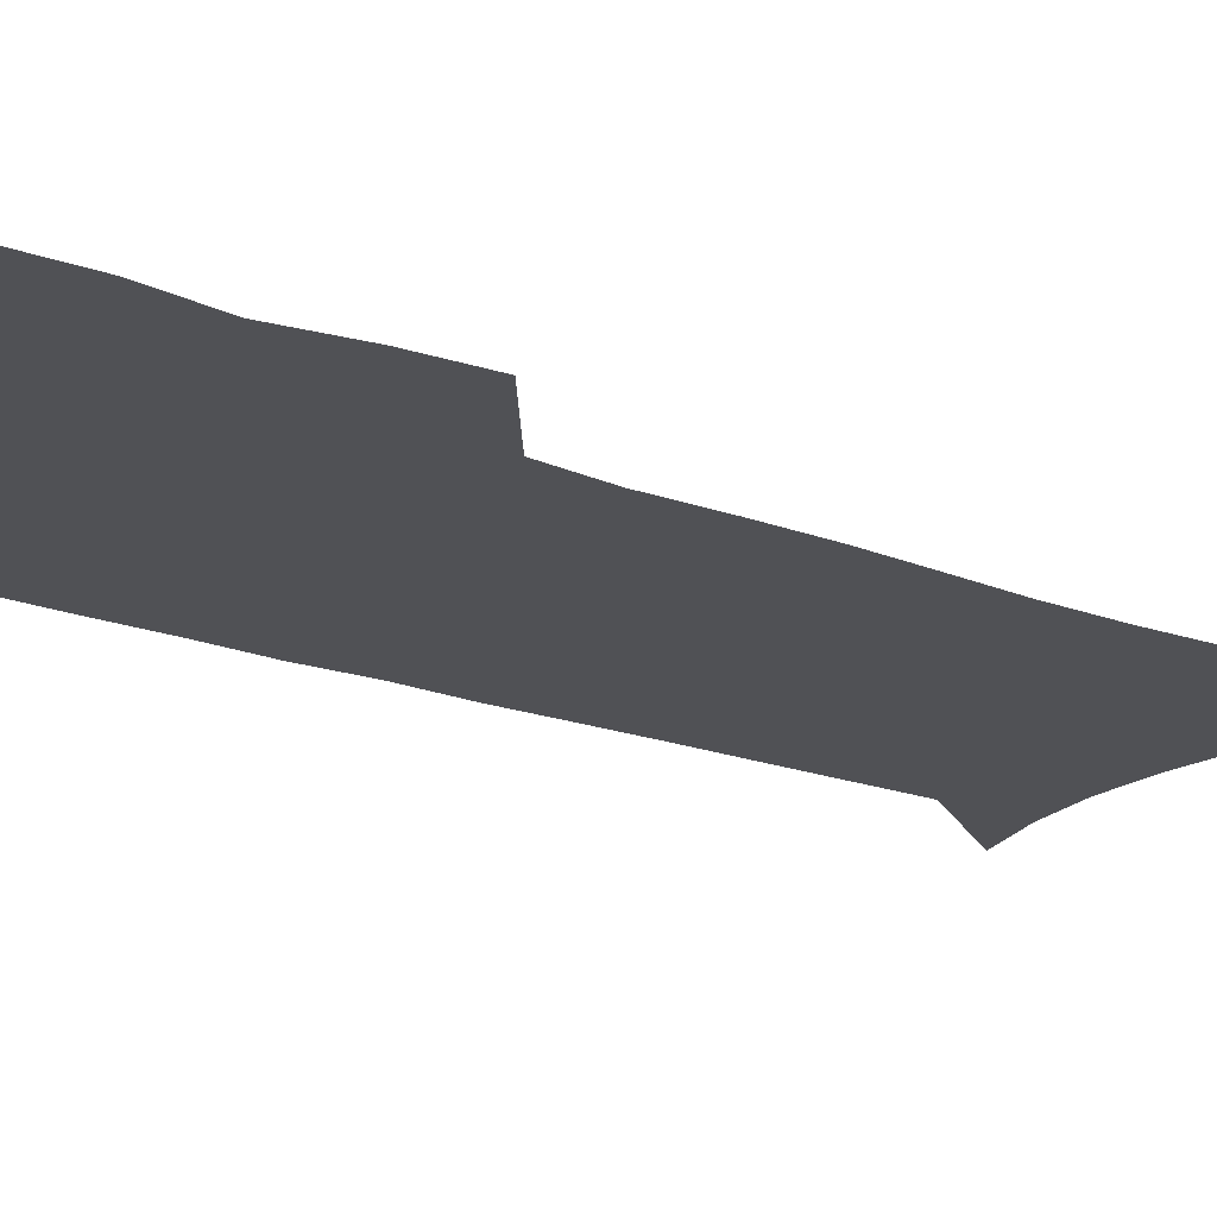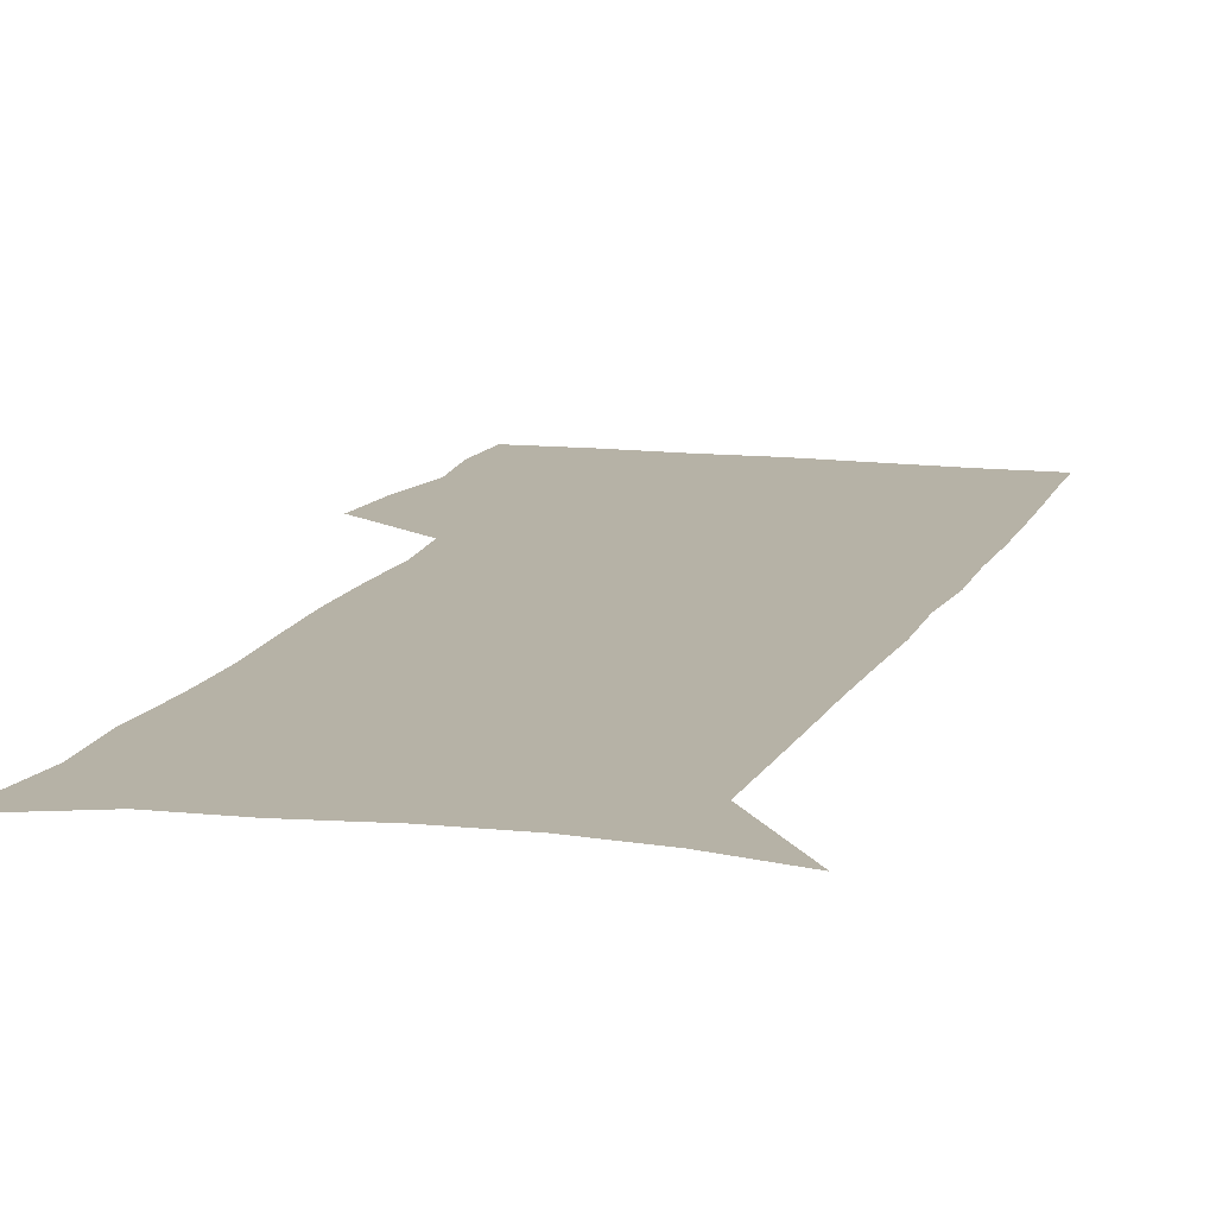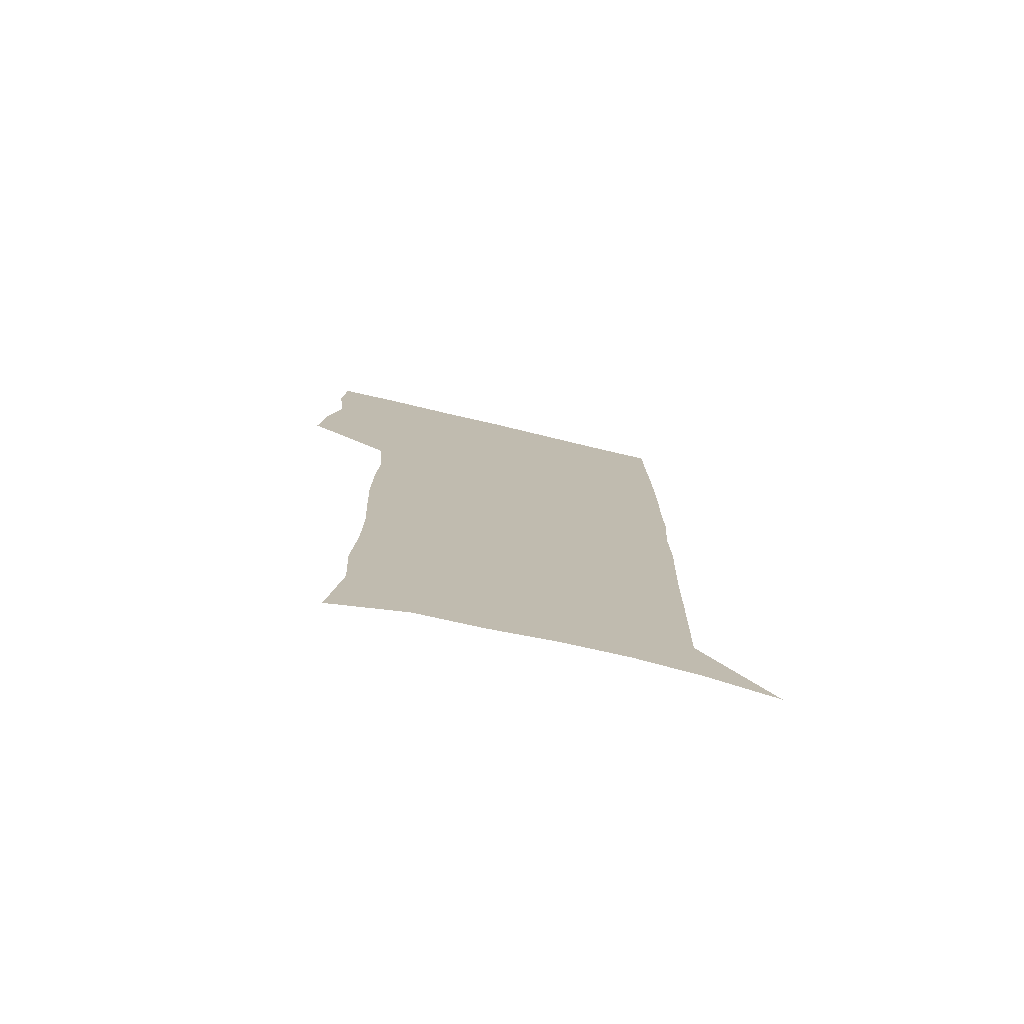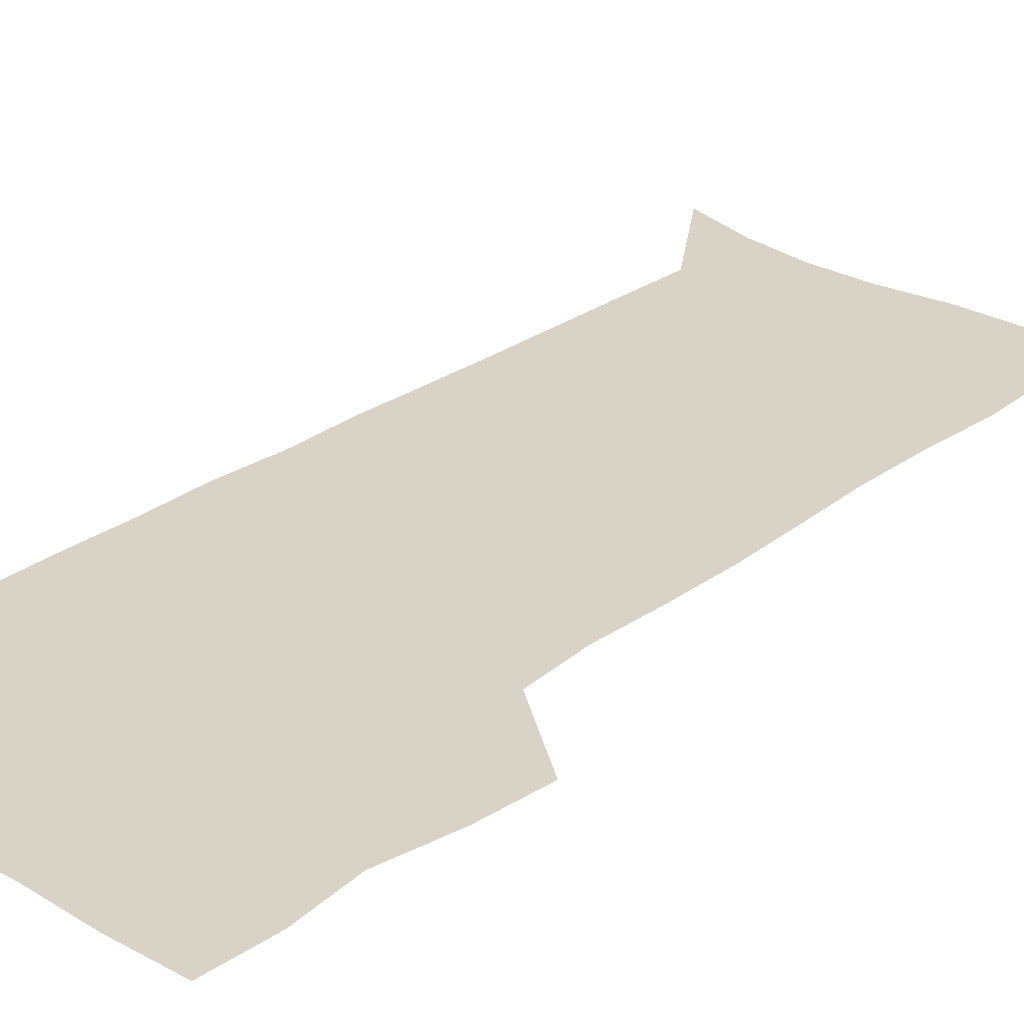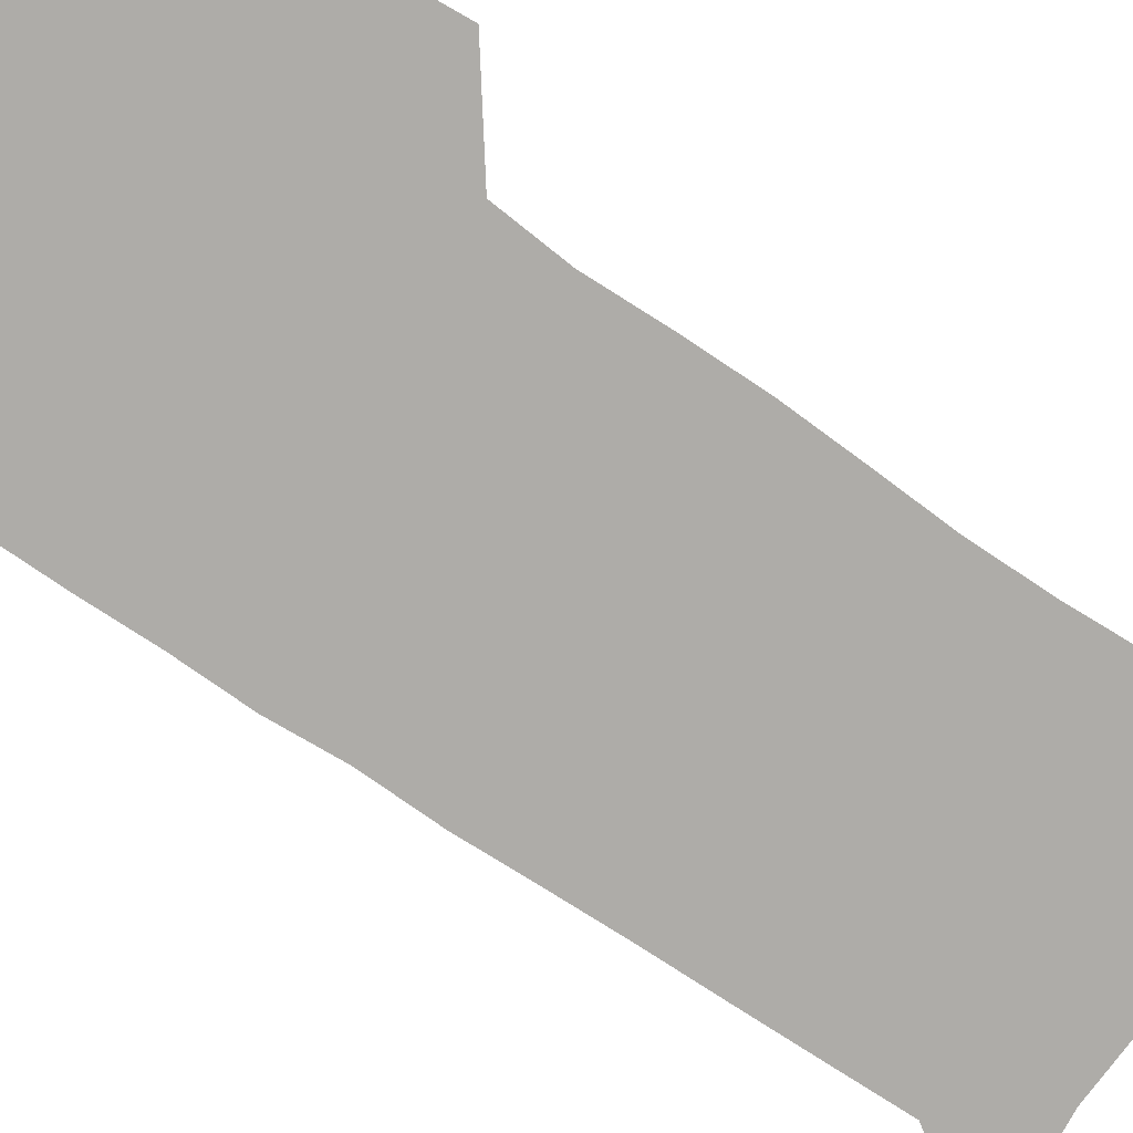
<metadata>
{"format":"obj","ext":"obj","renderer":"f3d","projection":"perspective","resolution":1024,"background":"white","views":[{"elev":-20.2,"azim":-125.4,"up":"+Z"},{"elev":12.2,"azim":16.2,"up":"+Z"},{"elev":-77.1,"azim":-13.2,"up":"+Y"},{"elev":28.2,"azim":-137.9,"up":"+Z"},{"elev":-76.9,"azim":-124.3,"up":"+Z"}]}
</metadata>
<code>
v 474.7 446.4 0
v 477.1 476.8 0
v 482.7 508 0
v 479.6 538.3 0
v 481 567.2 0
v 508 125 0
v 513.3 168.6 0
v 511.8 199.7 0
v 513.6 234.1 0
v 513.9 266.1 0
v 512.5 296.4 0
v 511.4 326.8 0
v 511.7 358.2 0
v 512.9 390.1 0
v 510.7 419.5 0
v 514.1 450.4 0
v 512.1 479 0
v 514.7 508.2 0
v 514.5 536.9 0
v 510.8 568.6 0
v 541.2 138.6 0
v 543.8 177.9 0
v 545.9 213.5 0
v 545.9 244.4 0
v 545.1 274.2 0
v 544.8 304.5 0
v 544.3 334.4 0
v 543.8 364.1 0
v 543.7 393.8 0
v 544.8 423.7 0
v 545.6 452.4 0
v 545.1 480.4 0
v 545.1 508.3 0
v 545.5 535.6 0
v 541.5 568.1 0
v 569.5 139.6 0
v 572 182.5 0
v 574.3 220.6 0
v 573.8 248.8 0
v 573.6 278.7 0
v 573.4 308.4 0
v 573.2 338 0
v 573.3 367.6 0
v 573.6 396.7 0
v 573.8 425.2 0
v 574.3 453.6 0
v 573.7 481.1 0
v 573.7 508.7 0
v 573.3 536.4 0
v 570.7 569.4 0
v 598.4 143.8 0
v 599.6 187.4 0
v 600.2 218.9 0
v 600.4 248.3 0
v 600.5 280.2 0
v 600.7 309 0
v 600.9 340.6 0
v 601 368.9 0
v 601.3 396.9 0
v 601.6 425.2 0
v 601.5 453.8 0
v 601.6 481.4 0
v 601.5 509 0
v 601.3 536.1 0
v 600.3 568.1 0
v 626.9 144.8 0
v 626.9 182.9 0
v 626.8 217.2 0
v 627.2 247.9 0
v 627.5 278.4 0
v 628.2 307.7 0
v 628.1 338.6 0
v 628.3 367.8 0
v 629.2 396 0
v 629.8 424.5 0
v 629.5 453.4 0
v 629.6 481.4 0
v 629.7 509.5 0
v 629.3 537.6 0
v 629.6 567 0
v 655.4 141.6 0
v 654.7 178.5 0
v 655.5 210.5 0
v 656.1 241.6 0
v 656.6 272.5 0
v 657.5 302.5 0
v 658.7 332.5 0
v 658.1 363.7 0
v 660.1 392.4 0
v 659.6 422.6 0
v 660.2 451.8 0
v 660.1 480.9 0
v 659.7 509.9 0
v 659 538.7 0
v 658.7 567.3 0
v 685.4 133.9 0
v 691 571 0
v 691 601 0
f 15 16 1
f 1 16 2
f 16 17 2
f 2 17 3
f 17 18 3
f 3 18 4
f 18 19 4
f 4 19 5
f 19 20 5
f 6 21 7
f 21 22 7
f 7 22 8
f 22 23 8
f 8 23 9
f 23 24 9
f 9 24 10
f 24 25 10
f 10 25 11
f 25 26 11
f 11 26 12
f 26 27 12
f 12 27 13
f 27 28 13
f 13 28 14
f 28 29 14
f 14 29 15
f 29 30 15
f 15 30 16
f 30 31 16
f 16 31 17
f 31 32 17
f 17 32 18
f 32 33 18
f 18 33 19
f 33 34 19
f 19 34 20
f 34 35 20
f 21 36 22
f 36 37 22
f 22 37 23
f 37 38 23
f 23 38 24
f 38 39 24
f 24 39 25
f 39 40 25
f 25 40 26
f 40 41 26
f 26 41 27
f 41 42 27
f 27 42 28
f 42 43 28
f 28 43 29
f 43 44 29
f 29 44 30
f 44 45 30
f 30 45 31
f 45 46 31
f 31 46 32
f 46 47 32
f 32 47 33
f 47 48 33
f 33 48 34
f 48 49 34
f 34 49 35
f 49 50 35
f 36 51 37
f 51 52 37
f 37 52 38
f 52 53 38
f 38 53 39
f 53 54 39
f 39 54 40
f 54 55 40
f 40 55 41
f 55 56 41
f 41 56 42
f 56 57 42
f 42 57 43
f 57 58 43
f 43 58 44
f 58 59 44
f 44 59 45
f 59 60 45
f 45 60 46
f 60 61 46
f 46 61 47
f 61 62 47
f 47 62 48
f 62 63 48
f 48 63 49
f 63 64 49
f 49 64 50
f 64 65 50
f 51 66 52
f 66 67 52
f 52 67 53
f 67 68 53
f 53 68 54
f 68 69 54
f 54 69 55
f 69 70 55
f 55 70 56
f 70 71 56
f 56 71 57
f 71 72 57
f 57 72 58
f 72 73 58
f 58 73 59
f 73 74 59
f 59 74 60
f 74 75 60
f 60 75 61
f 75 76 61
f 61 76 62
f 76 77 62
f 62 77 63
f 77 78 63
f 63 78 64
f 78 79 64
f 64 79 65
f 79 80 65
f 66 81 67
f 81 82 67
f 67 82 68
f 82 83 68
f 68 83 69
f 83 84 69
f 69 84 70
f 84 85 70
f 70 85 71
f 85 86 71
f 71 86 72
f 86 87 72
f 72 87 73
f 87 88 73
f 73 88 74
f 88 89 74
f 74 89 75
f 89 90 75
f 75 90 76
f 90 91 76
f 76 91 77
f 91 92 77
f 77 92 78
f 92 93 78
f 78 93 79
f 93 94 79
f 79 94 80
f 94 95 80
f 81 96 82

</code>
